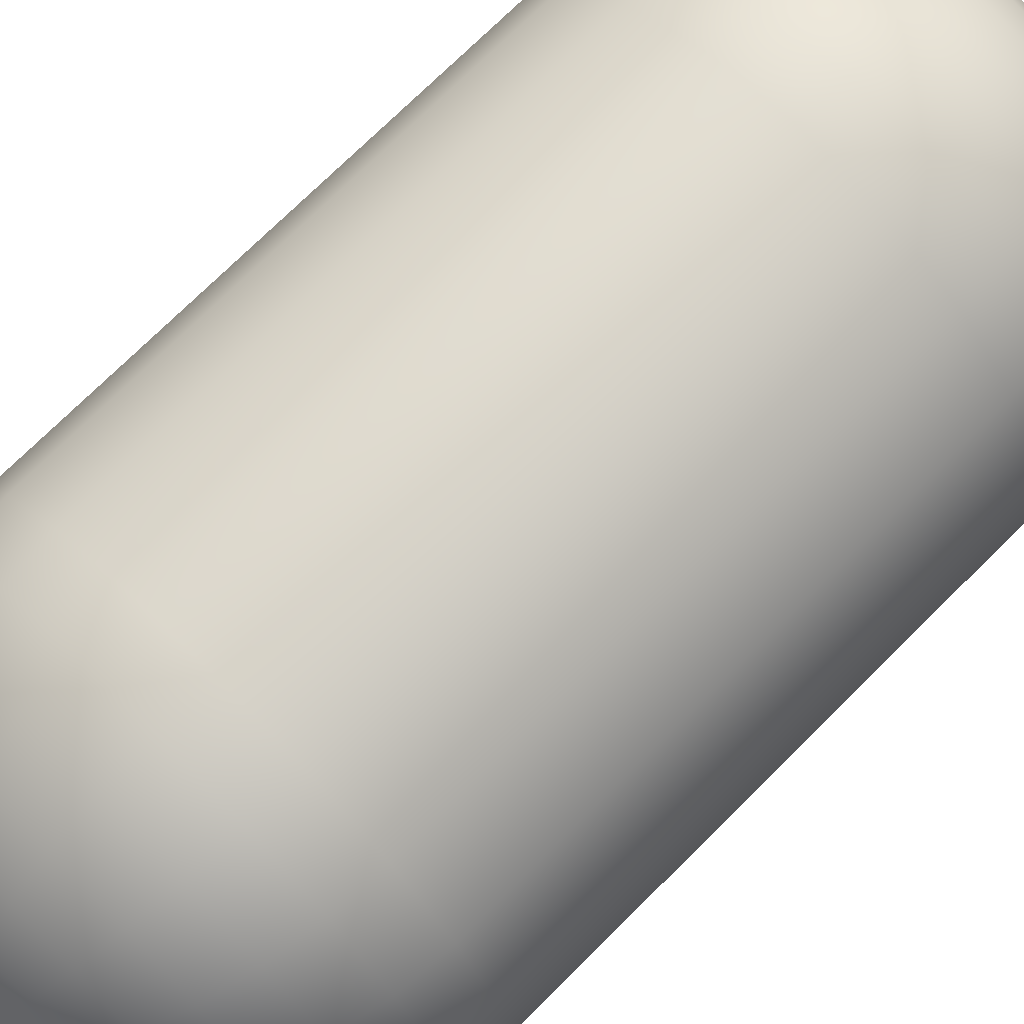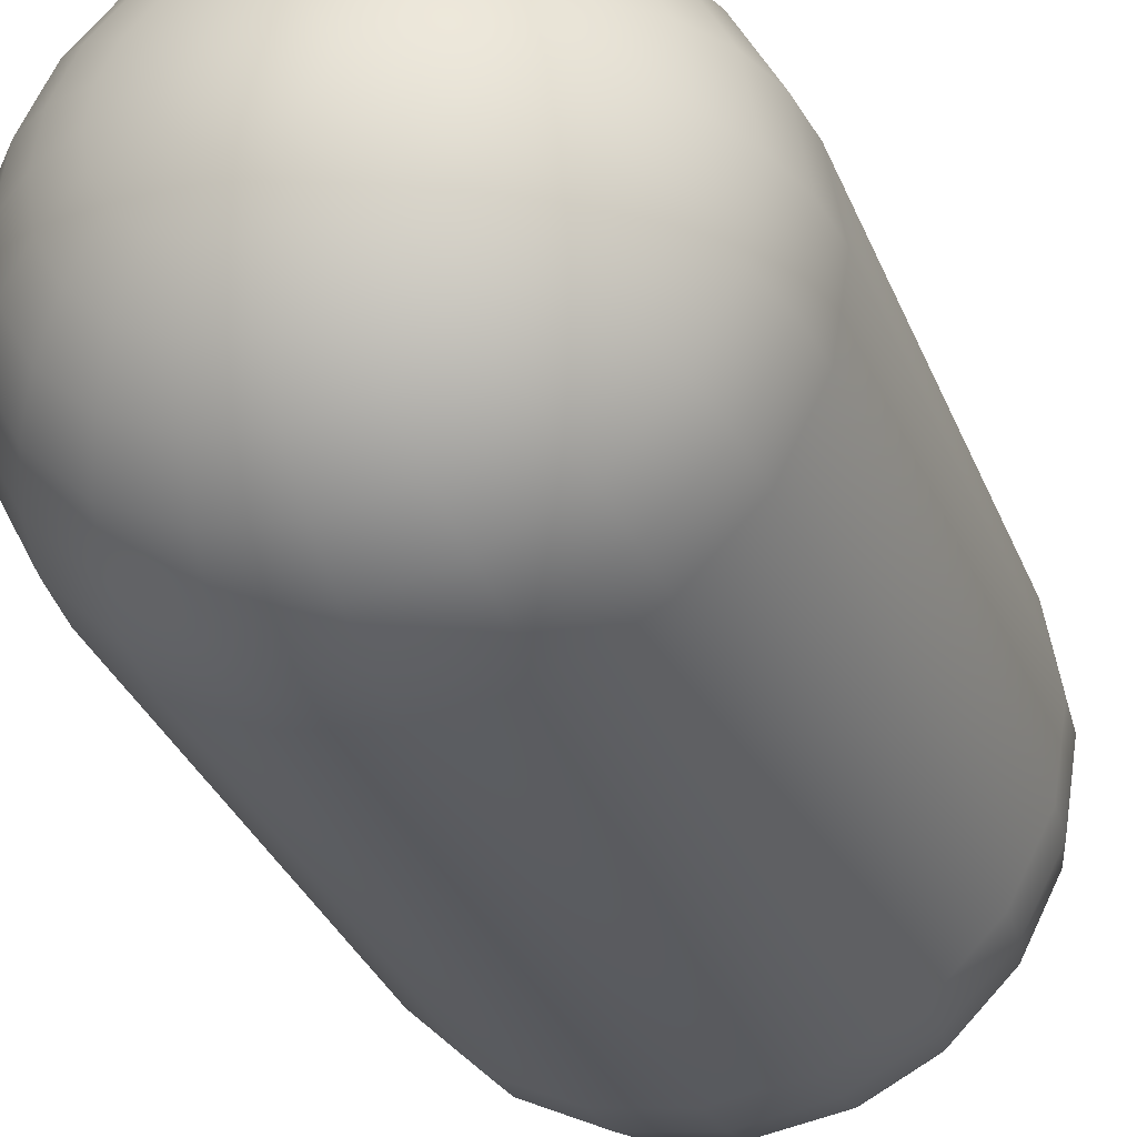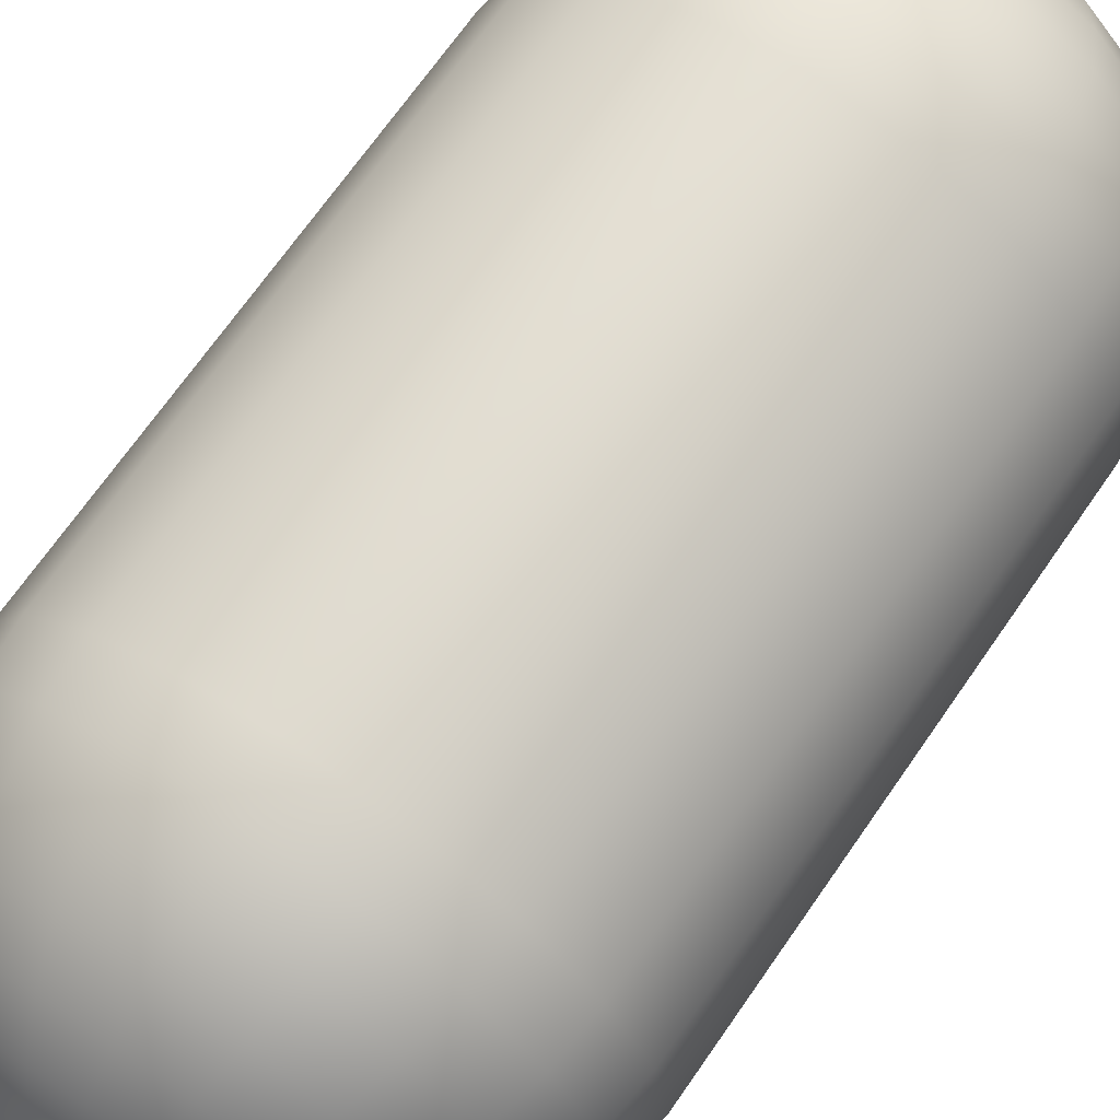
<metadata>
{"format":"obj","ext":"obj","renderer":"f3d","projection":"perspective","resolution":1024,"background":"white","views":[{"elev":73.1,"azim":-134.9,"up":"+Z"},{"elev":-32.8,"azim":19.6,"up":"+Z"},{"elev":68.6,"azim":34.6,"up":"+Z"}]}
</metadata>
<code>
v 0.09277 -0.4904 -0.03014
v 0.07892 -0.4904 -0.05734
v 0.05734 -0.4904 -0.07892
v 0.03014 -0.4904 -0.09277
v -0 -0.4904 -0.09755
v -0.03014 -0.4904 -0.09277
v -0.05734 -0.4904 -0.07892
v -0.07892 -0.4904 -0.05734
v -0.09277 -0.4904 -0.03014
v -0.09755 -0.4904 0
v -0.09277 -0.4904 0.03014
v -0.07892 -0.4904 0.05734
v -0.05734 -0.4904 0.07892
v -0.03014 -0.4904 0.09277
v 0 -0.4904 0.09755
v 0.03014 -0.4904 0.09277
v 0.05734 -0.4904 0.07892
v 0.07892 -0.4904 0.05734
v 0.09277 -0.4904 0.03014
v 0.09755 -0.4904 0
v 0.182 -0.4619 -0.05913
v 0.1548 -0.4619 -0.1125
v 0.1125 -0.4619 -0.1548
v 0.05913 -0.4619 -0.182
v -0 -0.4619 -0.1913
v -0.05913 -0.4619 -0.182
v -0.1125 -0.4619 -0.1548
v -0.1548 -0.4619 -0.1125
v -0.182 -0.4619 -0.05913
v -0.1913 -0.4619 0
v -0.182 -0.4619 0.05913
v -0.1548 -0.4619 0.1125
v -0.1125 -0.4619 0.1548
v -0.05913 -0.4619 0.182
v 0 -0.4619 0.1913
v 0.05913 -0.4619 0.182
v 0.1125 -0.4619 0.1548
v 0.1548 -0.4619 0.1125
v 0.182 -0.4619 0.05913
v 0.1913 -0.4619 0
v 0.2642 -0.4157 -0.08584
v 0.2247 -0.4157 -0.1633
v 0.1633 -0.4157 -0.2247
v 0.08584 -0.4157 -0.2642
v -0 -0.4157 -0.2778
v -0.08584 -0.4157 -0.2642
v -0.1633 -0.4157 -0.2247
v -0.2247 -0.4157 -0.1633
v -0.2642 -0.4157 -0.08584
v -0.2778 -0.4157 0
v -0.2642 -0.4157 0.08584
v -0.2247 -0.4157 0.1633
v -0.1633 -0.4157 0.2247
v -0.08584 -0.4157 0.2642
v 0 -0.4157 0.2778
v 0.08584 -0.4157 0.2642
v 0.1633 -0.4157 0.2247
v 0.2247 -0.4157 0.1633
v 0.2642 -0.4157 0.08584
v 0.2778 -0.4157 0
v 0.3362 -0.3536 -0.1093
v 0.286 -0.3536 -0.2078
v 0.2078 -0.3536 -0.286
v 0.1093 -0.3536 -0.3362
v -0 -0.3536 -0.3536
v -0.1093 -0.3536 -0.3362
v -0.2078 -0.3536 -0.286
v -0.286 -0.3536 -0.2078
v -0.3362 -0.3536 -0.1093
v -0.3536 -0.3536 0
v -0.3362 -0.3536 0.1093
v -0.286 -0.3536 0.2078
v -0.2078 -0.3536 0.286
v -0.1093 -0.3536 0.3362
v 0 -0.3536 0.3536
v 0.1093 -0.3536 0.3362
v 0.2078 -0.3536 0.286
v 0.286 -0.3536 0.2078
v 0.3362 -0.3536 0.1093
v 0.3536 -0.3536 0
v 0.3954 -0.2778 -0.1285
v 0.3363 -0.2778 -0.2444
v 0.2444 -0.2778 -0.3363
v 0.1285 -0.2778 -0.3954
v -0 -0.2778 -0.4157
v -0.1285 -0.2778 -0.3954
v -0.2444 -0.2778 -0.3363
v -0.3363 -0.2778 -0.2444
v -0.3954 -0.2778 -0.1285
v -0.4157 -0.2778 0
v -0.3954 -0.2778 0.1285
v -0.3363 -0.2778 0.2444
v -0.2444 -0.2778 0.3363
v -0.1285 -0.2778 0.3954
v 0 -0.2778 0.4157
v 0.1285 -0.2778 0.3954
v 0.2444 -0.2778 0.3363
v 0.3363 -0.2778 0.2444
v 0.3954 -0.2778 0.1285
v 0.4157 -0.2778 0
v 0.4393 -0.1913 -0.1427
v 0.3737 -0.1913 -0.2715
v 0.2715 -0.1913 -0.3737
v 0.1427 -0.1913 -0.4393
v -0 -0.1913 -0.4619
v -0.1427 -0.1913 -0.4393
v -0.2715 -0.1913 -0.3737
v -0.3737 -0.1913 -0.2715
v -0.4393 -0.1913 -0.1427
v -0.4619 -0.1913 0
v -0.4393 -0.1913 0.1427
v -0.3737 -0.1913 0.2715
v -0.2715 -0.1913 0.3737
v -0.1427 -0.1913 0.4393
v 0 -0.1913 0.4619
v 0.1427 -0.1913 0.4393
v 0.2715 -0.1913 0.3737
v 0.3737 -0.1913 0.2715
v 0.4393 -0.1913 0.1427
v 0.4619 -0.1913 0
v 0.4664 -0.09755 -0.1515
v 0.3967 -0.09755 -0.2882
v 0.2882 -0.09755 -0.3967
v 0.1515 -0.09755 -0.4664
v -0 -0.09755 -0.4904
v -0.1515 -0.09755 -0.4664
v -0.2882 -0.09755 -0.3967
v -0.3967 -0.09755 -0.2882
v -0.4664 -0.09755 -0.1515
v -0.4904 -0.09755 0
v -0.4664 -0.09755 0.1515
v -0.3967 -0.09755 0.2882
v -0.2882 -0.09755 0.3967
v -0.1515 -0.09755 0.4664
v 0 -0.09755 0.4904
v 0.1515 -0.09755 0.4664
v 0.2882 -0.09755 0.3967
v 0.3967 -0.09755 0.2882
v 0.4664 -0.09755 0.1515
v 0.4904 -0.09755 0
v 0.4755 0 -0.1545
v 0.4045 0 -0.2939
v 0.2939 0 -0.4045
v 0.1545 0 -0.4755
v 0 0 -0.5
v -0.1545 0 -0.4755
v -0.2939 0 -0.4045
v -0.4045 0 -0.2939
v -0.4755 0 -0.1545
v -0.5 0 0
v -0.4755 0 0.1545
v -0.4045 0 0.2939
v -0.2939 0 0.4045
v -0.1545 0 0.4755
v -0 0 0.5
v 0.1545 0 0.4755
v 0.2939 0 0.4045
v 0.4045 0 0.2939
v 0.4755 0 0.1545
v 0.5 0 0
v 0.4755 1 -0.1545
v 0.4045 1 -0.2939
v 0.2939 1 -0.4045
v 0.1545 1 -0.4755
v 0 1 -0.5
v -0.1545 1 -0.4755
v -0.2939 1 -0.4045
v -0.4045 1 -0.2939
v -0.4755 1 -0.1545
v -0.5 1 0
v -0.4755 1 0.1545
v -0.4045 1 0.2939
v -0.2939 1 0.4045
v -0.1545 1 0.4755
v -0 1 0.5
v 0.1545 1 0.4755
v 0.2939 1 0.4045
v 0.4045 1 0.2939
v 0.4755 1 0.1545
v 0.5 1 0
v 0.4664 1.098 -0.1515
v 0.3967 1.098 -0.2882
v 0.2882 1.098 -0.3967
v 0.1515 1.098 -0.4664
v -0 1.098 -0.4904
v -0.1515 1.098 -0.4664
v -0.2882 1.098 -0.3967
v -0.3967 1.098 -0.2882
v -0.4664 1.098 -0.1515
v -0.4904 1.098 0
v -0.4664 1.098 0.1515
v -0.3967 1.098 0.2882
v -0.2882 1.098 0.3967
v -0.1515 1.098 0.4664
v 0 1.098 0.4904
v 0.1515 1.098 0.4664
v 0.2882 1.098 0.3967
v 0.3967 1.098 0.2882
v 0.4664 1.098 0.1515
v 0.4904 1.098 0
v 0.4393 1.191 -0.1427
v 0.3737 1.191 -0.2715
v 0.2715 1.191 -0.3737
v 0.1427 1.191 -0.4393
v -0 1.191 -0.4619
v -0.1427 1.191 -0.4393
v -0.2715 1.191 -0.3737
v -0.3737 1.191 -0.2715
v -0.4393 1.191 -0.1427
v -0.4619 1.191 0
v -0.4393 1.191 0.1427
v -0.3737 1.191 0.2715
v -0.2715 1.191 0.3737
v -0.1427 1.191 0.4393
v 0 1.191 0.4619
v 0.1427 1.191 0.4393
v 0.2715 1.191 0.3737
v 0.3737 1.191 0.2715
v 0.4393 1.191 0.1427
v 0.4619 1.191 0
v 0.3954 1.278 -0.1285
v 0.3363 1.278 -0.2444
v 0.2444 1.278 -0.3363
v 0.1285 1.278 -0.3954
v -0 1.278 -0.4157
v -0.1285 1.278 -0.3954
v -0.2444 1.278 -0.3363
v -0.3363 1.278 -0.2444
v -0.3954 1.278 -0.1285
v -0.4157 1.278 0
v -0.3954 1.278 0.1285
v -0.3363 1.278 0.2444
v -0.2444 1.278 0.3363
v -0.1285 1.278 0.3954
v 0 1.278 0.4157
v 0.1285 1.278 0.3954
v 0.2444 1.278 0.3363
v 0.3363 1.278 0.2444
v 0.3954 1.278 0.1285
v 0.4157 1.278 0
v 0.3362 1.354 -0.1093
v 0.286 1.354 -0.2078
v 0.2078 1.354 -0.286
v 0.1093 1.354 -0.3362
v -0 1.354 -0.3536
v -0.1093 1.354 -0.3362
v -0.2078 1.354 -0.286
v -0.286 1.354 -0.2078
v -0.3362 1.354 -0.1093
v -0.3536 1.354 0
v -0.3362 1.354 0.1093
v -0.286 1.354 0.2078
v -0.2078 1.354 0.286
v -0.1093 1.354 0.3362
v 0 1.354 0.3536
v 0.1093 1.354 0.3362
v 0.2078 1.354 0.286
v 0.286 1.354 0.2078
v 0.3362 1.354 0.1093
v 0.3536 1.354 0
v 0.2642 1.416 -0.08584
v 0.2247 1.416 -0.1633
v 0.1633 1.416 -0.2247
v 0.08584 1.416 -0.2642
v -0 1.416 -0.2778
v -0.08584 1.416 -0.2642
v -0.1633 1.416 -0.2247
v -0.2247 1.416 -0.1633
v -0.2642 1.416 -0.08584
v -0.2778 1.416 0
v -0.2642 1.416 0.08584
v -0.2247 1.416 0.1633
v -0.1633 1.416 0.2247
v -0.08584 1.416 0.2642
v 0 1.416 0.2778
v 0.08584 1.416 0.2642
v 0.1633 1.416 0.2247
v 0.2247 1.416 0.1633
v 0.2642 1.416 0.08584
v 0.2778 1.416 0
v 0.182 1.462 -0.05913
v 0.1548 1.462 -0.1125
v 0.1125 1.462 -0.1548
v 0.05913 1.462 -0.182
v -0 1.462 -0.1913
v -0.05913 1.462 -0.182
v -0.1125 1.462 -0.1548
v -0.1548 1.462 -0.1125
v -0.182 1.462 -0.05913
v -0.1913 1.462 0
v -0.182 1.462 0.05913
v -0.1548 1.462 0.1125
v -0.1125 1.462 0.1548
v -0.05913 1.462 0.182
v 0 1.462 0.1913
v 0.05913 1.462 0.182
v 0.1125 1.462 0.1548
v 0.1548 1.462 0.1125
v 0.182 1.462 0.05913
v 0.1913 1.462 0
v 0.09277 1.49 -0.03014
v 0.07892 1.49 -0.05734
v 0.05734 1.49 -0.07892
v 0.03014 1.49 -0.09277
v -0 1.49 -0.09755
v -0.03014 1.49 -0.09277
v -0.05734 1.49 -0.07892
v -0.07892 1.49 -0.05734
v -0.09277 1.49 -0.03014
v -0.09755 1.49 0
v -0.09277 1.49 0.03014
v -0.07892 1.49 0.05734
v -0.05734 1.49 0.07892
v -0.03014 1.49 0.09277
v 0 1.49 0.09755
v 0.03014 1.49 0.09277
v 0.05734 1.49 0.07892
v 0.07892 1.49 0.05734
v 0.09277 1.49 0.03014
v 0.09755 1.49 0
v 0 -0.5 0
v 0 1.5 0
f 1 2 21
f 21 2 22
f 2 3 22
f 22 3 23
f 3 4 23
f 23 4 24
f 4 5 24
f 24 5 25
f 5 6 25
f 25 6 26
f 6 7 26
f 26 7 27
f 7 8 27
f 27 8 28
f 8 9 28
f 28 9 29
f 9 10 29
f 29 10 30
f 10 11 30
f 30 11 31
f 11 12 31
f 31 12 32
f 12 13 32
f 32 13 33
f 13 14 33
f 33 14 34
f 14 15 34
f 34 15 35
f 15 16 35
f 35 16 36
f 16 17 36
f 36 17 37
f 17 18 37
f 37 18 38
f 18 19 38
f 38 19 39
f 19 20 39
f 39 20 40
f 20 1 40
f 40 1 21
f 21 22 41
f 41 22 42
f 22 23 42
f 42 23 43
f 23 24 43
f 43 24 44
f 24 25 44
f 44 25 45
f 25 26 45
f 45 26 46
f 26 27 46
f 46 27 47
f 27 28 47
f 47 28 48
f 28 29 48
f 48 29 49
f 29 30 49
f 49 30 50
f 30 31 50
f 50 31 51
f 31 32 51
f 51 32 52
f 32 33 52
f 52 33 53
f 33 34 53
f 53 34 54
f 34 35 54
f 54 35 55
f 35 36 55
f 55 36 56
f 36 37 56
f 56 37 57
f 37 38 57
f 57 38 58
f 38 39 58
f 58 39 59
f 39 40 59
f 59 40 60
f 40 21 60
f 60 21 41
f 41 42 61
f 61 42 62
f 42 43 62
f 62 43 63
f 43 44 63
f 63 44 64
f 44 45 64
f 64 45 65
f 45 46 65
f 65 46 66
f 46 47 66
f 66 47 67
f 47 48 67
f 67 48 68
f 48 49 68
f 68 49 69
f 49 50 69
f 69 50 70
f 50 51 70
f 70 51 71
f 51 52 71
f 71 52 72
f 52 53 72
f 72 53 73
f 53 54 73
f 73 54 74
f 54 55 74
f 74 55 75
f 55 56 75
f 75 56 76
f 56 57 76
f 76 57 77
f 57 58 77
f 77 58 78
f 58 59 78
f 78 59 79
f 59 60 79
f 79 60 80
f 60 41 80
f 80 41 61
f 61 62 81
f 81 62 82
f 62 63 82
f 82 63 83
f 63 64 83
f 83 64 84
f 64 65 84
f 84 65 85
f 65 66 85
f 85 66 86
f 66 67 86
f 86 67 87
f 67 68 87
f 87 68 88
f 68 69 88
f 88 69 89
f 69 70 89
f 89 70 90
f 70 71 90
f 90 71 91
f 71 72 91
f 91 72 92
f 72 73 92
f 92 73 93
f 73 74 93
f 93 74 94
f 74 75 94
f 94 75 95
f 75 76 95
f 95 76 96
f 76 77 96
f 96 77 97
f 77 78 97
f 97 78 98
f 78 79 98
f 98 79 99
f 79 80 99
f 99 80 100
f 80 61 100
f 100 61 81
f 81 82 101
f 101 82 102
f 82 83 102
f 102 83 103
f 83 84 103
f 103 84 104
f 84 85 104
f 104 85 105
f 85 86 105
f 105 86 106
f 86 87 106
f 106 87 107
f 87 88 107
f 107 88 108
f 88 89 108
f 108 89 109
f 89 90 109
f 109 90 110
f 90 91 110
f 110 91 111
f 91 92 111
f 111 92 112
f 92 93 112
f 112 93 113
f 93 94 113
f 113 94 114
f 94 95 114
f 114 95 115
f 95 96 115
f 115 96 116
f 96 97 116
f 116 97 117
f 97 98 117
f 117 98 118
f 98 99 118
f 118 99 119
f 99 100 119
f 119 100 120
f 100 81 120
f 120 81 101
f 101 102 121
f 121 102 122
f 102 103 122
f 122 103 123
f 103 104 123
f 123 104 124
f 104 105 124
f 124 105 125
f 105 106 125
f 125 106 126
f 106 107 126
f 126 107 127
f 107 108 127
f 127 108 128
f 108 109 128
f 128 109 129
f 109 110 129
f 129 110 130
f 110 111 130
f 130 111 131
f 111 112 131
f 131 112 132
f 112 113 132
f 132 113 133
f 113 114 133
f 133 114 134
f 114 115 134
f 134 115 135
f 115 116 135
f 135 116 136
f 116 117 136
f 136 117 137
f 117 118 137
f 137 118 138
f 118 119 138
f 138 119 139
f 119 120 139
f 139 120 140
f 120 101 140
f 140 101 121
f 121 122 141
f 141 122 142
f 122 123 142
f 142 123 143
f 123 124 143
f 143 124 144
f 124 125 144
f 144 125 145
f 125 126 145
f 145 126 146
f 126 127 146
f 146 127 147
f 127 128 147
f 147 128 148
f 128 129 148
f 148 129 149
f 129 130 149
f 149 130 150
f 130 131 150
f 150 131 151
f 131 132 151
f 151 132 152
f 132 133 152
f 152 133 153
f 133 134 153
f 153 134 154
f 134 135 154
f 154 135 155
f 135 136 155
f 155 136 156
f 136 137 156
f 156 137 157
f 137 138 157
f 157 138 158
f 138 139 158
f 158 139 159
f 139 140 159
f 159 140 160
f 140 121 160
f 160 121 141
f 141 142 161
f 161 142 162
f 142 143 162
f 162 143 163
f 143 144 163
f 163 144 164
f 144 145 164
f 164 145 165
f 145 146 165
f 165 146 166
f 146 147 166
f 166 147 167
f 147 148 167
f 167 148 168
f 148 149 168
f 168 149 169
f 149 150 169
f 169 150 170
f 150 151 170
f 170 151 171
f 151 152 171
f 171 152 172
f 152 153 172
f 172 153 173
f 153 154 173
f 173 154 174
f 154 155 174
f 174 155 175
f 155 156 175
f 175 156 176
f 156 157 176
f 176 157 177
f 157 158 177
f 177 158 178
f 158 159 178
f 178 159 179
f 159 160 179
f 179 160 180
f 160 141 180
f 180 141 161
f 161 162 181
f 181 162 182
f 162 163 182
f 182 163 183
f 163 164 183
f 183 164 184
f 164 165 184
f 184 165 185
f 165 166 185
f 185 166 186
f 166 167 186
f 186 167 187
f 167 168 187
f 187 168 188
f 168 169 188
f 188 169 189
f 169 170 189
f 189 170 190
f 170 171 190
f 190 171 191
f 171 172 191
f 191 172 192
f 172 173 192
f 192 173 193
f 173 174 193
f 193 174 194
f 174 175 194
f 194 175 195
f 175 176 195
f 195 176 196
f 176 177 196
f 196 177 197
f 177 178 197
f 197 178 198
f 178 179 198
f 198 179 199
f 179 180 199
f 199 180 200
f 180 161 200
f 200 161 181
f 181 182 201
f 201 182 202
f 182 183 202
f 202 183 203
f 183 184 203
f 203 184 204
f 184 185 204
f 204 185 205
f 185 186 205
f 205 186 206
f 186 187 206
f 206 187 207
f 187 188 207
f 207 188 208
f 188 189 208
f 208 189 209
f 189 190 209
f 209 190 210
f 190 191 210
f 210 191 211
f 191 192 211
f 211 192 212
f 192 193 212
f 212 193 213
f 193 194 213
f 213 194 214
f 194 195 214
f 214 195 215
f 195 196 215
f 215 196 216
f 196 197 216
f 216 197 217
f 197 198 217
f 217 198 218
f 198 199 218
f 218 199 219
f 199 200 219
f 219 200 220
f 200 181 220
f 220 181 201
f 201 202 221
f 221 202 222
f 202 203 222
f 222 203 223
f 203 204 223
f 223 204 224
f 204 205 224
f 224 205 225
f 205 206 225
f 225 206 226
f 206 207 226
f 226 207 227
f 207 208 227
f 227 208 228
f 208 209 228
f 228 209 229
f 209 210 229
f 229 210 230
f 210 211 230
f 230 211 231
f 211 212 231
f 231 212 232
f 212 213 232
f 232 213 233
f 213 214 233
f 233 214 234
f 214 215 234
f 234 215 235
f 215 216 235
f 235 216 236
f 216 217 236
f 236 217 237
f 217 218 237
f 237 218 238
f 218 219 238
f 238 219 239
f 219 220 239
f 239 220 240
f 220 201 240
f 240 201 221
f 221 222 241
f 241 222 242
f 222 223 242
f 242 223 243
f 223 224 243
f 243 224 244
f 224 225 244
f 244 225 245
f 225 226 245
f 245 226 246
f 226 227 246
f 246 227 247
f 227 228 247
f 247 228 248
f 228 229 248
f 248 229 249
f 229 230 249
f 249 230 250
f 230 231 250
f 250 231 251
f 231 232 251
f 251 232 252
f 232 233 252
f 252 233 253
f 233 234 253
f 253 234 254
f 234 235 254
f 254 235 255
f 235 236 255
f 255 236 256
f 236 237 256
f 256 237 257
f 237 238 257
f 257 238 258
f 238 239 258
f 258 239 259
f 239 240 259
f 259 240 260
f 240 221 260
f 260 221 241
f 241 242 261
f 261 242 262
f 242 243 262
f 262 243 263
f 243 244 263
f 263 244 264
f 244 245 264
f 264 245 265
f 245 246 265
f 265 246 266
f 246 247 266
f 266 247 267
f 247 248 267
f 267 248 268
f 248 249 268
f 268 249 269
f 249 250 269
f 269 250 270
f 250 251 270
f 270 251 271
f 251 252 271
f 271 252 272
f 252 253 272
f 272 253 273
f 253 254 273
f 273 254 274
f 254 255 274
f 274 255 275
f 255 256 275
f 275 256 276
f 256 257 276
f 276 257 277
f 257 258 277
f 277 258 278
f 258 259 278
f 278 259 279
f 259 260 279
f 279 260 280
f 260 241 280
f 280 241 261
f 261 262 281
f 281 262 282
f 262 263 282
f 282 263 283
f 263 264 283
f 283 264 284
f 264 265 284
f 284 265 285
f 265 266 285
f 285 266 286
f 266 267 286
f 286 267 287
f 267 268 287
f 287 268 288
f 268 269 288
f 288 269 289
f 269 270 289
f 289 270 290
f 270 271 290
f 290 271 291
f 271 272 291
f 291 272 292
f 272 273 292
f 292 273 293
f 273 274 293
f 293 274 294
f 274 275 294
f 294 275 295
f 275 276 295
f 295 276 296
f 276 277 296
f 296 277 297
f 277 278 297
f 297 278 298
f 278 279 298
f 298 279 299
f 279 280 299
f 299 280 300
f 280 261 300
f 300 261 281
f 281 282 301
f 301 282 302
f 282 283 302
f 302 283 303
f 283 284 303
f 303 284 304
f 284 285 304
f 304 285 305
f 285 286 305
f 305 286 306
f 286 287 306
f 306 287 307
f 287 288 307
f 307 288 308
f 288 289 308
f 308 289 309
f 289 290 309
f 309 290 310
f 290 291 310
f 310 291 311
f 291 292 311
f 311 292 312
f 292 293 312
f 312 293 313
f 293 294 313
f 313 294 314
f 294 295 314
f 314 295 315
f 295 296 315
f 315 296 316
f 296 297 316
f 316 297 317
f 297 298 317
f 317 298 318
f 298 299 318
f 318 299 319
f 299 300 319
f 319 300 320
f 300 281 320
f 320 281 301
f 2 1 321
f 3 2 321
f 4 3 321
f 5 4 321
f 6 5 321
f 7 6 321
f 8 7 321
f 9 8 321
f 10 9 321
f 11 10 321
f 12 11 321
f 13 12 321
f 14 13 321
f 15 14 321
f 16 15 321
f 17 16 321
f 18 17 321
f 19 18 321
f 20 19 321
f 1 20 321
f 301 302 322
f 302 303 322
f 303 304 322
f 304 305 322
f 305 306 322
f 306 307 322
f 307 308 322
f 308 309 322
f 309 310 322
f 310 311 322
f 311 312 322
f 312 313 322
f 313 314 322
f 314 315 322
f 315 316 322
f 316 317 322
f 317 318 322
f 318 319 322
f 319 320 322
f 320 301 322

</code>
